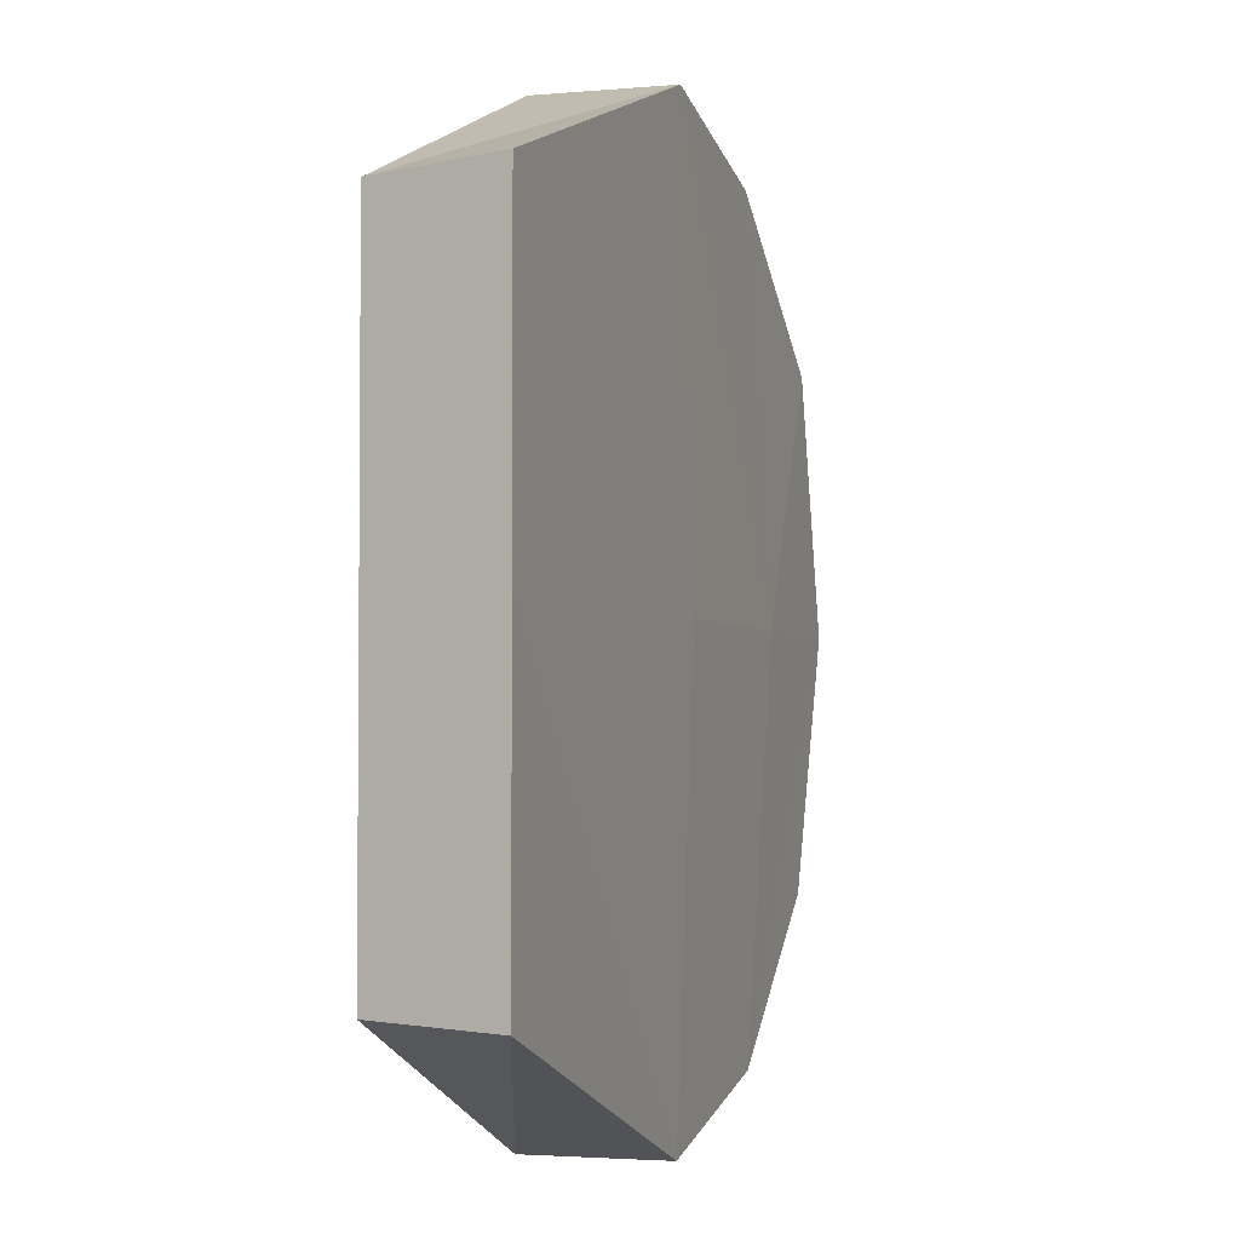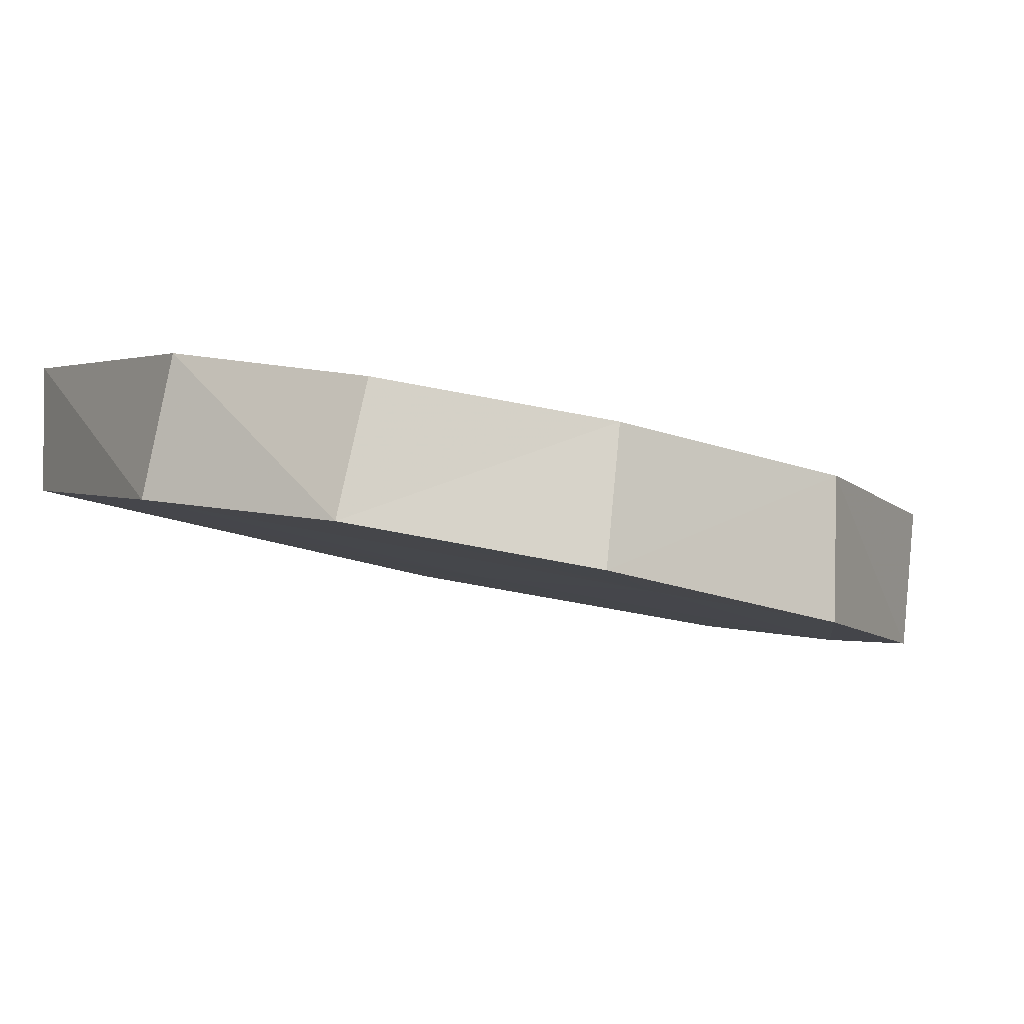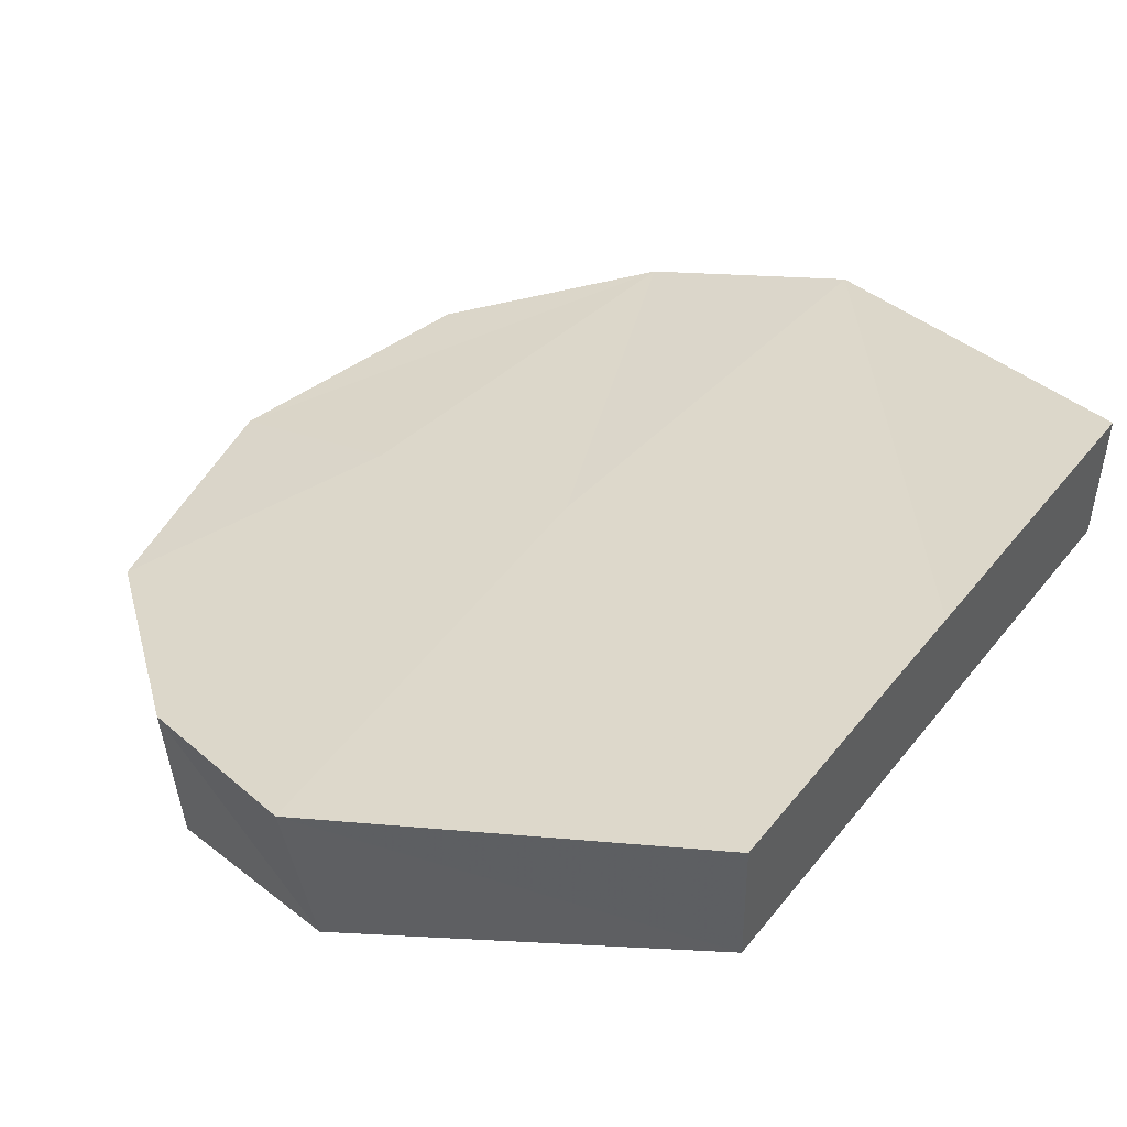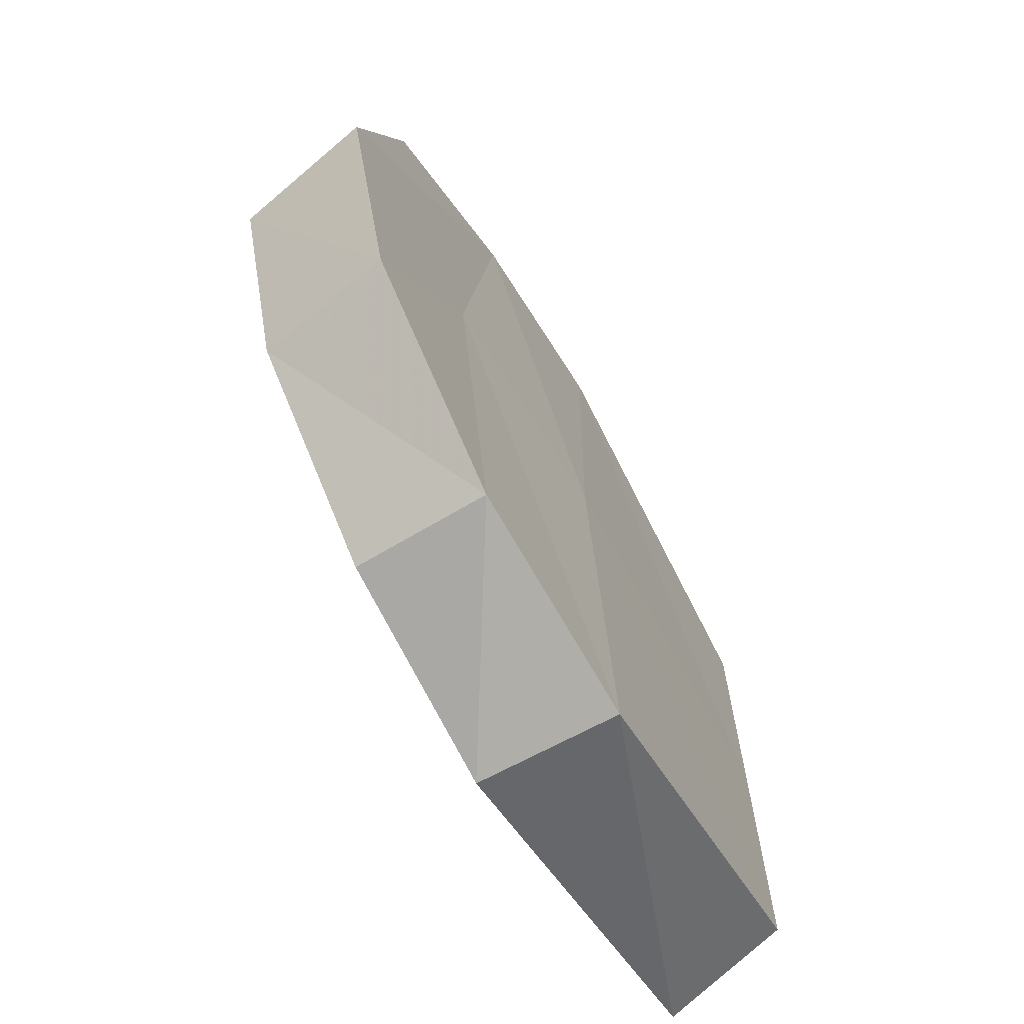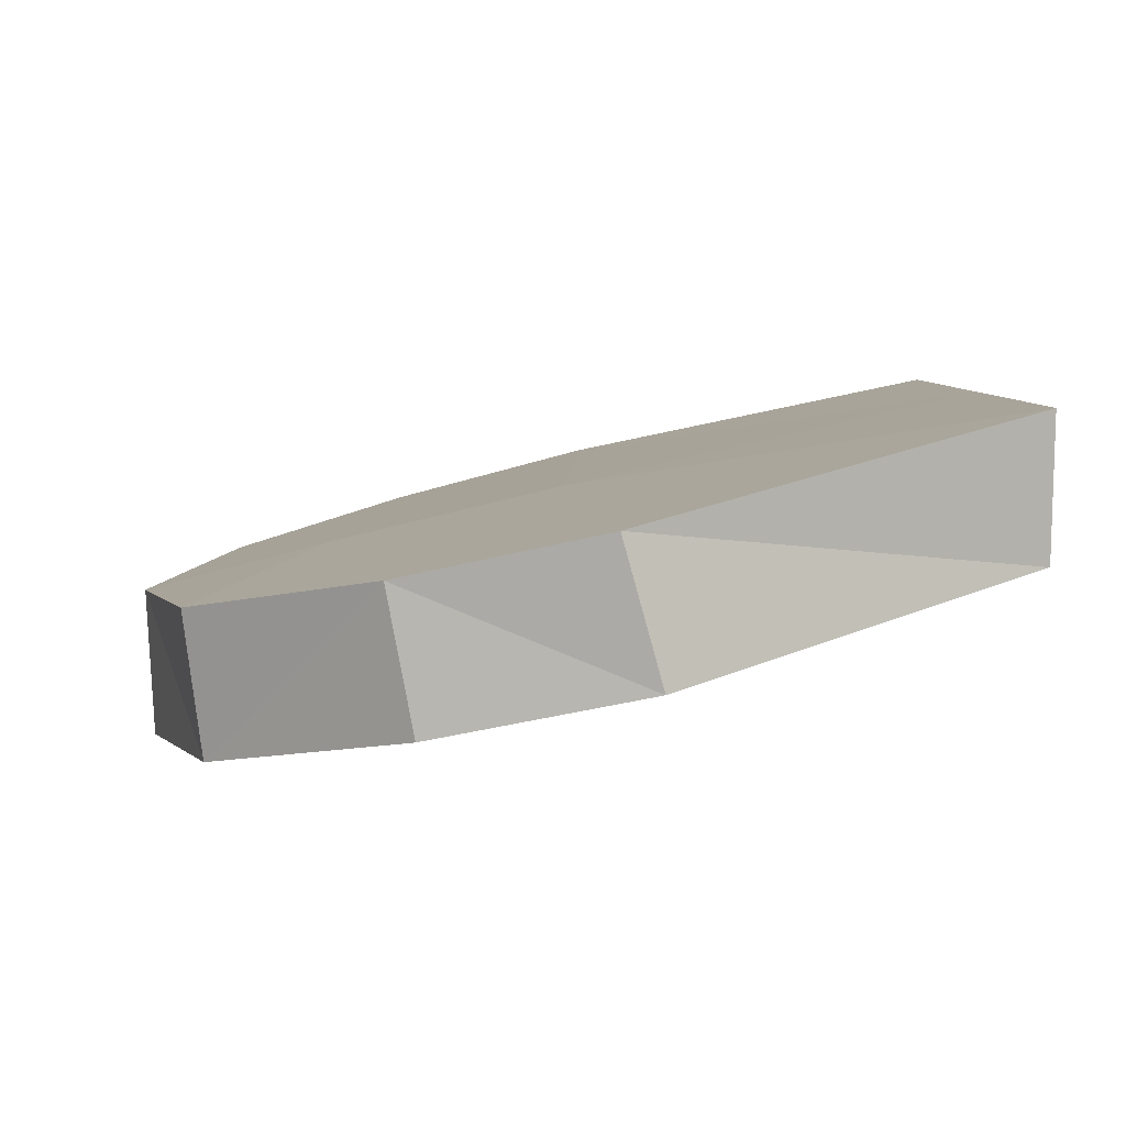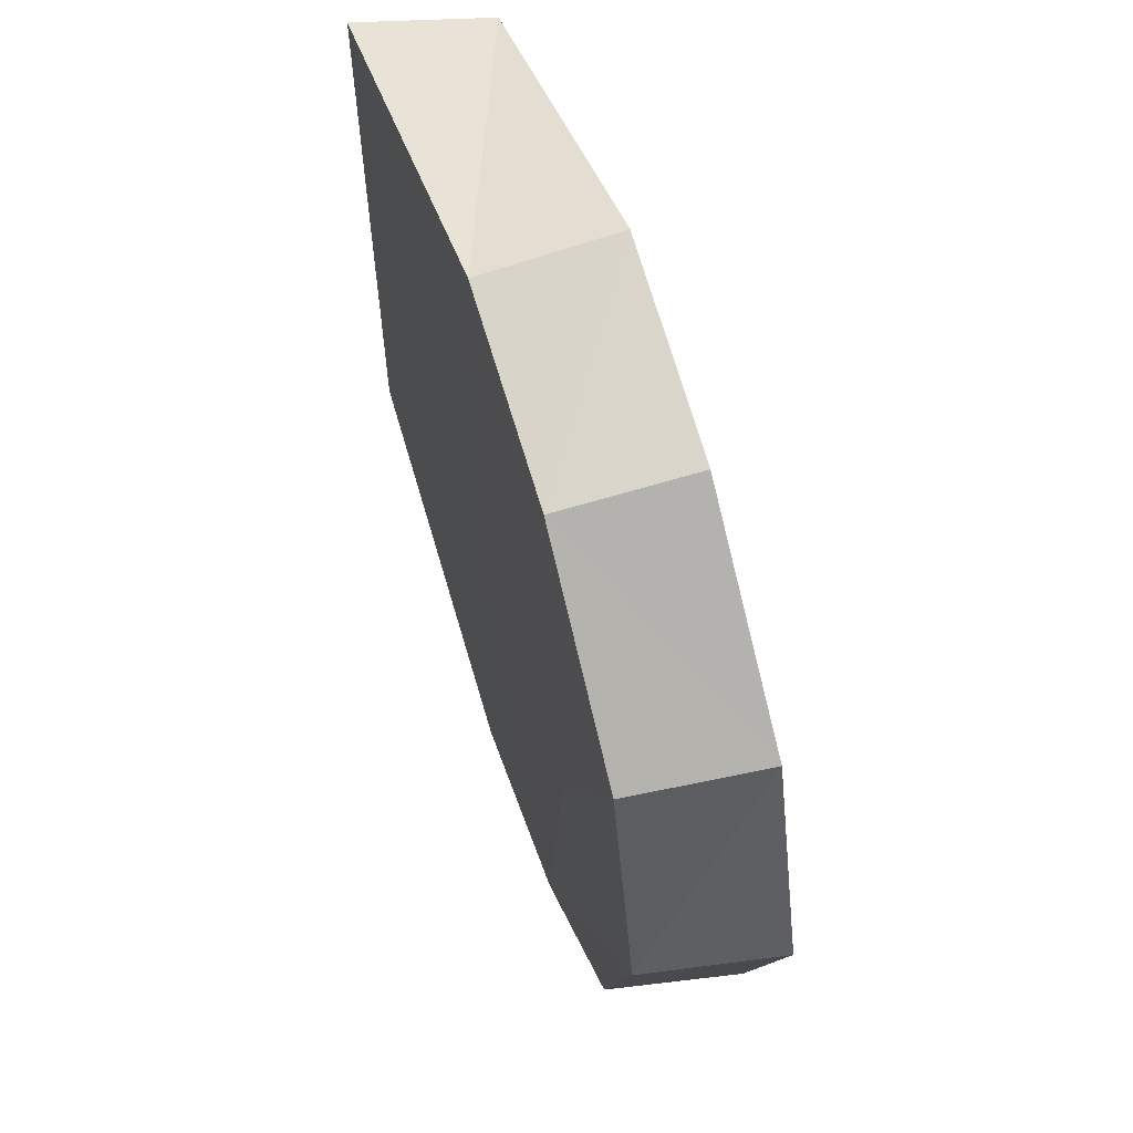
<metadata>
{"format":"obj","ext":"obj","renderer":"f3d","projection":"perspective","resolution":1024,"background":"white","views":[{"elev":-3.0,"azim":122.3,"up":"+Z"},{"elev":-12.9,"azim":-140.1,"up":"+Y"},{"elev":44.7,"azim":35.7,"up":"+Y"},{"elev":-69.4,"azim":-46.7,"up":"+Z"},{"elev":6.4,"azim":-2.7,"up":"+Y"},{"elev":62.0,"azim":-94.7,"up":"+Z"}]}
</metadata>
<code>
g COL_RoundPlatform02_MO
v 0.2736 0.6418 -3.687
v 3.266 1.342 -2.574
v 3.266 1.342 -1.99e-14
v 0.5733 -0.4733 -3.687
v 3.256 0.2214 -2.534
v 3.256 0.2214 -1.483e-07
v 0.2769 -0.5576 -1.99e-14
v -1.187 -0.8404 -3.361
v -1.602 -0.92 -3.708e-08
v 0.4498 -0.4733 3.692
v 3.256 0.2214 2.534
v -1.191 -0.8404 3.331
v -0.02327 0.6107 -1.99e-14
v 3.266 1.342 2.574
v 0.1502 0.6083 3.692
v -1.397 0.2412 -3.254
v -1.397 0.2412 3.263
v -1.901 0.1675 -3.708e-08
v -3.307 -1.37 -7.416e-08
v -2.705 -1.207 -2.107
v -2.777 -0.08904 -2.022
v -3.365 -0.2102 -7.416e-08
v -2.724 -1.207 2.054
v -2.869 -0.08904 2.054
g COL_RoundPlatform02_MO_0
f 3 2 1
f 1 2 4
f 5 2 3
f 2 5 4
f 6 5 3
f 4 5 7
f 5 6 7
f 1 4 8
f 4 7 9
f 8 4 9
f 7 6 10
f 6 3 11
f 6 11 10
f 9 7 12
f 7 10 12
f 13 3 1
f 3 14 11
f 14 3 13
f 11 14 15
f 10 11 15
f 15 14 13
f 13 1 16
f 16 1 8
f 10 15 17
f 12 10 17
f 15 13 18
f 18 13 16
f 17 15 18
f 9 12 19
f 8 9 20
f 9 19 20
f 16 8 21
f 8 20 21
f 16 21 22
f 22 21 20
f 18 16 22
f 19 22 20
f 12 23 19
f 12 17 23
f 19 23 22
f 18 22 24
f 17 18 24
f 23 24 22
f 17 24 23

</code>
